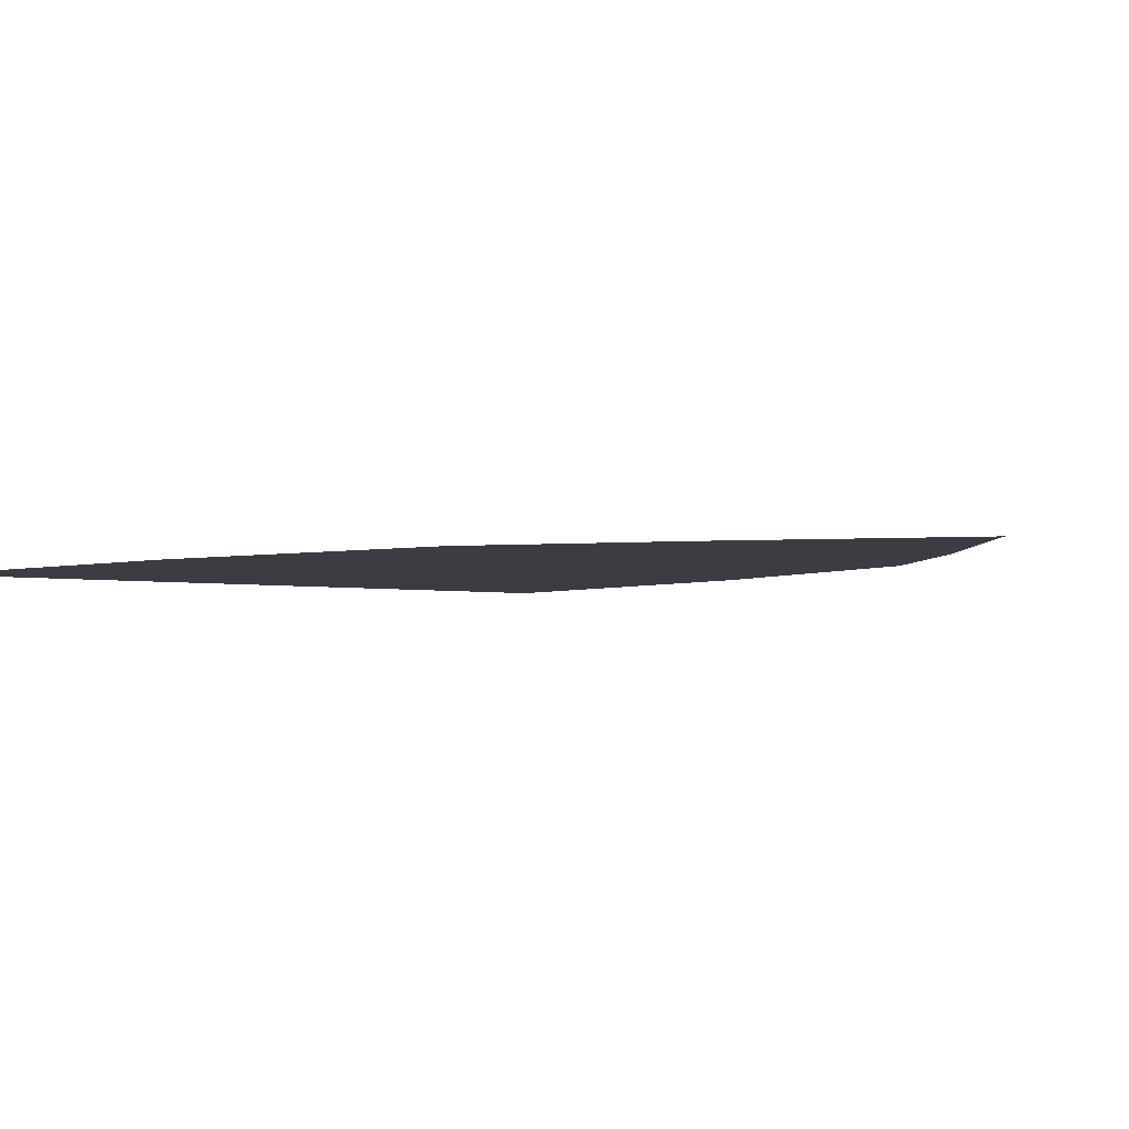
<metadata>
{"format":"obj","ext":"obj","renderer":"f3d","projection":"perspective","resolution":1024,"background":"white","views":[{"elev":-2.9,"azim":141.7,"up":"+Z"}]}
</metadata>
<code>
v 0.55 -0.7 -0.4
v 0.6 -0.7 -0.4
v 0.65 -0.85 -0.4
v 0.575 -0.775 -0.4
v 0.575 -0.775 -0.4
v 0.65 -0.85 -0.4
v 0.5 -0.8 -0.4
v 0.5 -0.75 -0.4
v 0.5 -0.75 -0.4
v 0.5 -0.8 -0.4
v 0.35 -0.65 -0.4
v 0.385 -0.615 -0.4
v 0.45 -0.05 -0.4
v 0.5 -0.05 -0.4
v 0.6 -0.25 -0.4
v 0.535 -0.23 -0.4
v 0.535 -0.23 -0.4
v 0.6 -0.25 -0.4
v 0.5 -0.3 -0.4
v 0.5 -0.25 -0.4
v 0.5 -0.25 -0.4
v 0.5 -0.3 -0.4
v 0.4 -0.3 -0.4
v 0.4 -0.25 -0.4
v 0.4 -0.25 -0.4
v 0.4 -0.3 -0.4
v 0.3 -0.25 -0.4
v 0.3 -0.2 -0.4
v 0.2 0.5 -0.4
v 0.25 0.5 -0.4
v 0.3 0.4 -0.4
v 0.25 0.4 -0.4
v 0.25 0.4 -0.4
v 0.3 0.4 -0.4
v 0.3 0.35 -0.4
v 0.3 0.35 -0.4
v 0.3 0.4 -0.4
v 0.45 0.35 -0.4
v 0.38 0.325 -0.4
v 0.38 0.325 -0.4
v 0.45 0.35 -0.4
v 0.4 0.25 -0.4
v 0.35 0.275 -0.4
v 0.35 0.275 -0.4
v 0.4 0.25 -0.4
v 0.35 0.225 -0.4
v 0.35 0.275 -0.4
v 0.35 0.225 -0.4
v 0.25 0.2 -0.4
v 0.25 0.25 -0.4
v 0.035 0.7 -0.4
v 0.05 0.75 -0.4
v 0.15 0.6 -0.4
v 0.1 0.6 -0.4
v 0.1 0.6 -0.4
v 0.15 0.6 -0.4
v 0.2 0.4 -0.4
v 0.15 0.4 -0.4
v 0.15 0.4 -0.4
v 0.2 0.4 -0.4
v 0.2 0.15 -0.4
v 0.15 0.15 -0.4
v 0.15 0.15 -0.4
v 0.2 0.15 -0.4
v 0.15 -0.125 -0.4
v 0.1 -0.1 -0.4
v 0.075 -0.5 -0.4
v 0.05 -0.5 -0.4
v 0.025 -0.45 -0.4
v 0.05 -0.45 -0.4
v 0.075 -0.4 -0.4
v 0.025 -0.325 -0.4
v 0 -0.25 -0.4
v 0.075 -0.3 -0.4
v -0.65 -0.85 -0.4
v -0.6 -0.7 -0.4
v -0.55 -0.7 -0.4
v -0.575 -0.775 -0.4
v -0.5 -0.8 -0.4
v -0.65 -0.85 -0.4
v -0.575 -0.775 -0.4
v -0.5 -0.75 -0.4
v -0.35 -0.65 -0.4
v -0.5 -0.8 -0.4
v -0.5 -0.75 -0.4
v -0.385 -0.615 -0.4
v -0.6 -0.25 -0.4
v -0.5 -0.05 -0.4
v -0.45 -0.05 -0.4
v -0.535 -0.23 -0.4
v -0.5 -0.3 -0.4
v -0.6 -0.25 -0.4
v -0.535 -0.23 -0.4
v -0.5 -0.25 -0.4
v -0.4 -0.3 -0.4
v -0.5 -0.3 -0.4
v -0.5 -0.25 -0.4
v -0.4 -0.25 -0.4
v -0.3 -0.25 -0.4
v -0.4 -0.3 -0.4
v -0.4 -0.25 -0.4
v -0.3 -0.2 -0.4
v -0.3 0.4 -0.4
v -0.25 0.5 -0.4
v -0.2 0.5 -0.4
v -0.25 0.4 -0.4
v -0.3 0.35 -0.4
v -0.3 0.4 -0.4
v -0.25 0.4 -0.4
v -0.45 0.35 -0.4
v -0.3 0.4 -0.4
v -0.3 0.35 -0.4
v -0.38 0.325 -0.4
v -0.4 0.25 -0.4
v -0.45 0.35 -0.4
v -0.38 0.325 -0.4
v -0.35 0.275 -0.4
v -0.35 0.225 -0.4
v -0.4 0.25 -0.4
v -0.35 0.275 -0.4
v -0.25 0.2 -0.4
v -0.35 0.225 -0.4
v -0.35 0.275 -0.4
v -0.25 0.25 -0.4
v -0.15 0.6 -0.4
v -0.05 0.75 -0.4
v -0.035 0.7 -0.4
v -0.1 0.6 -0.4
v -0.2 0.4 -0.4
v -0.15 0.6 -0.4
v -0.1 0.6 -0.4
v -0.15 0.4 -0.4
v -0.2 0.15 -0.4
v -0.2 0.4 -0.4
v -0.15 0.4 -0.4
v -0.15 0.15 -0.4
v -0.15 -0.125 -0.4
v -0.2 0.15 -0.4
v -0.15 0.15 -0.4
v -0.1 -0.1 -0.4
v -0.025 -0.45 -0.4
v -0.05 -0.5 -0.4
v -0.075 -0.5 -0.4
v -0.05 -0.45 -0.4
v 0 -0.25 -0.4
v -0.025 -0.325 -0.4
v -0.075 -0.4 -0.4
v -0.075 -0.3 -0.4
v 0 -0.4 -0.4
v -0.025 -0.325 -0.4
v 0 -0.25 -0.4
v 0.025 -0.325 -0.4
v 0.6 -0.7 -0.4
v 0.65 -0.6 -0.4
v 0.7 -0.8 -0.4
v 0.65 -0.85 -0.4
v 0.7 -0.8 -0.4
v 0.75 -0.95 -0.4
v 0.6 -0.9 -0.4
v 0.65 -0.85 -0.4
v 0.6 -0.9 -0.4
v 0.5 -0.85 -0.4
v 0.5 -0.8 -0.4
v 0.5 -0.8 -0.4
v 0.5 -0.85 -0.4
v 0.35 -0.75 -0.4
v 0.35 -0.65 -0.4
v 0.35 -0.65 -0.4
v 0.35 -0.75 -0.4
v 0.25 -0.65 -0.4
v 0.2 -0.55 -0.4
v 0.35 -0.65 -0.4
v 0.2 -0.55 -0.4
v 0.175 -0.45 -0.4
v 0.385 -0.615 -0.4
v 0.385 -0.615 -0.4
v 0.175 -0.45 -0.4
v 0.175 -0.25 -0.4
v 0.3 -0.25 -0.4
v 0.385 -0.615 -0.4
v 0.55 -0.7 -0.4
v 0.575 -0.775 -0.4
v 0.5 -0.75 -0.4
v 0.385 -0.615 -0.4
v 0.3 -0.25 -0.4
v 0.4 -0.3 -0.4
v 0.55 -0.7 -0.4
v 0.4 -0.3 -0.4
v 0.5 -0.3 -0.4
v 0.6 -0.7 -0.4
v 0.55 -0.7 -0.4
v 0.65 -0.6 -0.4
v 0.6 -0.7 -0.4
v 0.5 -0.3 -0.4
v 0.65 -0.6 -0.4
v 0.5 -0.3 -0.4
v 0.6 -0.25 -0.4
v 0.65 -0.3 -0.4
v 0.175 -0.25 -0.4
v 0.1 -0.175 -0.4
v 0.3 -0.2 -0.4
v 0.3 -0.25 -0.4
v 0.1 -0.175 -0.4
v 0 -0.15 -0.4
v 0.1 -0.1 -0.4
v 0.15 -0.125 -0.4
v 0.1 -0.175 -0.4
v 0.15 -0.125 -0.4
v 0.3 -0.2 -0.4
v 0.5 -0.25 -0.4
v 0.4 -0.25 -0.4
v 0.3 -0.2 -0.4
v 0.535 -0.23 -0.4
v 0.535 -0.23 -0.4
v 0.3 -0.2 -0.4
v 0.15 -0.125 -0.4
v 0.45 -0.05 -0.4
v 0.45 -0.05 -0.4
v 0.15 -0.125 -0.4
v 0.2 0.15 -0.4
v 0.25 0.2 -0.4
v 0.25 0.2 -0.4
v 0.2 0.15 -0.4
v 0.2 0.4 -0.4
v 0.25 0.25 -0.4
v 0.25 0.25 -0.4
v 0.2 0.4 -0.4
v 0.25 0.4 -0.4
v 0.3 0.35 -0.4
v 0.25 0.25 -0.4
v 0.3 0.35 -0.4
v 0.38 0.325 -0.4
v 0.35 0.275 -0.4
v 0.25 0.4 -0.4
v 0.2 0.4 -0.4
v 0.15 0.6 -0.4
v 0.5 -0.05 -0.4
v 0.45 -0.05 -0.4
v 0.25 0.2 -0.4
v 0.35 0.225 -0.4
v 0.65 -0.3 -0.4
v 0.6 -0.25 -0.4
v 0.5 -0.05 -0.4
v 0.675 -0.15 -0.4
v 0.675 -0.15 -0.4
v 0.5 -0.05 -0.4
v 0.6 -0.05 -0.4
v 0.6 -0.05 -0.4
v 0.5 -0.05 -0.4
v 0.55 0.05 -0.4
v 0.55 0.05 -0.4
v 0.5 -0.05 -0.4
v 0.35 0.225 -0.4
v 0.4 0.25 -0.4
v 0.55 0.05 -0.4
v 0.4 0.25 -0.4
v 0.45 0.35 -0.4
v 0.525 0.25 -0.4
v 0.525 0.25 -0.4
v 0.45 0.35 -0.4
v 0.45 0.45 -0.4
v 0.525 0.5 -0.4
v 0.45 0.45 -0.4
v 0.45 0.35 -0.4
v 0.3 0.4 -0.4
v 0.4 0.465 -0.4
v 0.4 0.465 -0.4
v 0.3 0.4 -0.4
v 0.25 0.5 -0.4
v 0.35 0.55 -0.4
v 0.35 0.55 -0.4
v 0.25 0.5 -0.4
v 0.2 0.5 -0.4
v 0.15 0.6 -0.4
v 0.35 0.55 -0.4
v 0.15 0.6 -0.4
v 0.05 0.75 -0.4
v 0.3 0.7 -0.4
v 0.3 0.7 -0.4
v 0.05 0.75 -0.4
v 0.15 0.8 -0.4
v 0.2 0.8 -0.4
v 0.3 0.7 -0.4
v 0.2 0.8 -0.4
v 0.3 0.85 -0.4
v 0.15 0.8 -0.4
v 0.05 0.75 -0.4
v 0.05 0.85 -0.4
v 0.15 -0.7 -0.4
v 0.075 -0.55 -0.4
v 0.075 -0.5 -0.4
v 0.125 -0.475 -0.4
v 0.125 -0.475 -0.4
v 0.075 -0.5 -0.4
v 0.05 -0.45 -0.4
v 0.075 -0.4 -0.4
v 0.125 -0.475 -0.4
v 0.075 -0.4 -0.4
v 0.075 -0.3 -0.4
v 0.125 -0.25 -0.4
v 0.125 -0.25 -0.4
v 0.075 -0.3 -0.4
v 0 -0.25 -0.4
v 0 -0.2 -0.4
v 0.075 -0.55 -0.4
v 0 -0.575 -0.4
v 0.05 -0.5 -0.4
v 0.075 -0.5 -0.4
v 0 -0.575 -0.4
v 0 -0.4 -0.4
v 0.05 -0.5 -0.4
v 0.05 -0.45 -0.4
v 0.025 -0.45 -0.4
v 0 -0.4 -0.4
v 0.075 -0.4 -0.4
v 0.075 -0.4 -0.4
v 0 -0.4 -0.4
v 0.025 -0.325 -0.4
v -0.7 -0.8 -0.4
v -0.65 -0.6 -0.4
v -0.6 -0.7 -0.4
v -0.65 -0.85 -0.4
v -0.6 -0.9 -0.4
v -0.75 -0.95 -0.4
v -0.7 -0.8 -0.4
v -0.5 -0.85 -0.4
v -0.6 -0.9 -0.4
v -0.65 -0.85 -0.4
v -0.5 -0.8 -0.4
v -0.35 -0.75 -0.4
v -0.5 -0.85 -0.4
v -0.5 -0.8 -0.4
v -0.35 -0.65 -0.4
v -0.25 -0.65 -0.4
v -0.35 -0.75 -0.4
v -0.35 -0.65 -0.4
v -0.2 -0.55 -0.4
v -0.175 -0.45 -0.4
v -0.2 -0.55 -0.4
v -0.35 -0.65 -0.4
v -0.385 -0.615 -0.4
v -0.175 -0.25 -0.4
v -0.175 -0.45 -0.4
v -0.385 -0.615 -0.4
v -0.3 -0.25 -0.4
v -0.575 -0.775 -0.4
v -0.55 -0.7 -0.4
v -0.385 -0.615 -0.4
v -0.5 -0.75 -0.4
v -0.4 -0.3 -0.4
v -0.3 -0.25 -0.4
v -0.385 -0.615 -0.4
v -0.55 -0.7 -0.4
v -0.6 -0.7 -0.4
v -0.5 -0.3 -0.4
v -0.4 -0.3 -0.4
v -0.55 -0.7 -0.4
v -0.5 -0.3 -0.4
v -0.6 -0.7 -0.4
v -0.65 -0.6 -0.4
v -0.6 -0.25 -0.4
v -0.5 -0.3 -0.4
v -0.65 -0.6 -0.4
v -0.65 -0.3 -0.4
v -0.3 -0.2 -0.4
v -0.1 -0.175 -0.4
v -0.175 -0.25 -0.4
v -0.3 -0.25 -0.4
v -0.1 -0.1 -0.4
v 0 -0.15 -0.4
v -0.1 -0.175 -0.4
v -0.15 -0.125 -0.4
v -0.3 -0.2 -0.4
v -0.15 -0.125 -0.4
v -0.1 -0.175 -0.4
v -0.3 -0.2 -0.4
v -0.4 -0.25 -0.4
v -0.5 -0.25 -0.4
v -0.535 -0.23 -0.4
v -0.15 -0.125 -0.4
v -0.3 -0.2 -0.4
v -0.535 -0.23 -0.4
v -0.45 -0.05 -0.4
v -0.2 0.15 -0.4
v -0.15 -0.125 -0.4
v -0.45 -0.05 -0.4
v -0.25 0.2 -0.4
v -0.2 0.4 -0.4
v -0.2 0.15 -0.4
v -0.25 0.2 -0.4
v -0.25 0.25 -0.4
v -0.25 0.4 -0.4
v -0.2 0.4 -0.4
v -0.25 0.25 -0.4
v -0.3 0.35 -0.4
v -0.38 0.325 -0.4
v -0.3 0.35 -0.4
v -0.25 0.25 -0.4
v -0.35 0.275 -0.4
v -0.15 0.6 -0.4
v -0.2 0.4 -0.4
v -0.25 0.4 -0.4
v -0.25 0.2 -0.4
v -0.45 -0.05 -0.4
v -0.5 -0.05 -0.4
v -0.35 0.225 -0.4
v -0.5 -0.05 -0.4
v -0.6 -0.25 -0.4
v -0.65 -0.3 -0.4
v -0.675 -0.15 -0.4
v -0.6 -0.05 -0.4
v -0.5 -0.05 -0.4
v -0.675 -0.15 -0.4
v -0.55 0.05 -0.4
v -0.5 -0.05 -0.4
v -0.6 -0.05 -0.4
v -0.35 0.225 -0.4
v -0.5 -0.05 -0.4
v -0.55 0.05 -0.4
v -0.4 0.25 -0.4
v -0.45 0.35 -0.4
v -0.4 0.25 -0.4
v -0.55 0.05 -0.4
v -0.525 0.25 -0.4
v -0.45 0.45 -0.4
v -0.45 0.35 -0.4
v -0.525 0.25 -0.4
v -0.525 0.5 -0.4
v -0.3 0.4 -0.4
v -0.45 0.35 -0.4
v -0.45 0.45 -0.4
v -0.4 0.465 -0.4
v -0.25 0.5 -0.4
v -0.3 0.4 -0.4
v -0.4 0.465 -0.4
v -0.35 0.55 -0.4
v -0.2 0.5 -0.4
v -0.25 0.5 -0.4
v -0.35 0.55 -0.4
v -0.15 0.6 -0.4
v -0.05 0.75 -0.4
v -0.15 0.6 -0.4
v -0.35 0.55 -0.4
v -0.3 0.7 -0.4
v -0.15 0.8 -0.4
v -0.05 0.75 -0.4
v -0.3 0.7 -0.4
v -0.2 0.8 -0.4
v -0.3 0.85 -0.4
v -0.2 0.8 -0.4
v -0.3 0.7 -0.4
v -0.05 0.85 -0.4
v -0.05 0.75 -0.4
v -0.15 0.8 -0.4
v -0.075 -0.5 -0.4
v -0.075 -0.55 -0.4
v -0.15 -0.7 -0.4
v -0.125 -0.475 -0.4
v -0.05 -0.45 -0.4
v -0.075 -0.5 -0.4
v -0.125 -0.475 -0.4
v -0.075 -0.4 -0.4
v -0.075 -0.3 -0.4
v -0.075 -0.4 -0.4
v -0.125 -0.475 -0.4
v -0.125 -0.25 -0.4
v 0 -0.25 -0.4
v -0.075 -0.3 -0.4
v -0.125 -0.25 -0.4
v 0 -0.2 -0.4
v -0.05 -0.5 -0.4
v 0 -0.575 -0.4
v -0.075 -0.55 -0.4
v -0.075 -0.5 -0.4
v -0.05 -0.5 -0.4
v 0 -0.4 -0.4
v 0 -0.575 -0.4
v 0 -0.4 -0.4
v -0.025 -0.45 -0.4
v -0.05 -0.45 -0.4
v -0.075 -0.4 -0.4
v -0.025 -0.325 -0.4
v 0 -0.4 -0.4
v -0.075 -0.4 -0.4
v -0.1 -0.1 -0.4
v 0.1 -0.1 -0.4
v 0 -0.15 -0.4
v 0.15 0.15 -0.4
v 0.1 -0.1 -0.4
v -0.1 -0.1 -0.4
v -0.15 0.15 -0.4
v 0.15 0.4 -0.4
v 0.15 0.15 -0.4
v -0.15 0.15 -0.4
v -0.15 0.4 -0.4
v 0.1 0.6 -0.4
v 0.15 0.4 -0.4
v -0.15 0.4 -0.4
v -0.1 0.6 -0.4
v 0.035 0.7 -0.4
v 0.1 0.6 -0.4
v -0.1 0.6 -0.4
v -0.035 0.7 -0.4
v 0.05 0.75 -0.4
v 0.035 0.7 -0.4
v -0.035 0.7 -0.4
v -0.05 0.75 -0.4
v 0.05 0.85 -0.4
v 0.05 0.75 -0.4
v -0.05 0.75 -0.4
v -0.05 0.85 -0.4
v 0 1.25 -0.4
v 0.05 0.85 -0.4
v -0.05 0.85 -0.4
v 0.75 -0.95 -0.4
v 0 -0.95 -0.4
v 0.6 -0.9 -0.4
v 0.6 -0.9 -0.4
v 0 -0.95 -0.4
v 0.5 -0.85 -0.4
v 0.5 -0.85 -0.4
v 0 -0.95 -0.4
v 0.35 -0.75 -0.4
v 0.35 -0.75 -0.4
v 0 -0.95 -0.4
v 0.25 -0.65 -0.4
v 0.25 -0.65 -0.4
v 0 -0.95 -0.4
v 0.15 -0.7 -0.4
v 0.15 -0.7 -0.4
v 0 -0.95 -0.4
v 0.075 -0.55 -0.4
v 0.075 -0.55 -0.4
v 0 -0.95 -0.4
v 0 -0.575 -0.4
v 0.25 -0.65 -0.4
v 0.15 -0.7 -0.4
v 0.125 -0.475 -0.4
v 0.2 -0.55 -0.4
v 0.2 -0.55 -0.4
v 0.125 -0.475 -0.4
v 0.175 -0.45 -0.4
v 0.175 -0.45 -0.4
v 0.125 -0.475 -0.4
v 0.125 -0.25 -0.4
v 0.175 -0.25 -0.4
v 0.175 -0.25 -0.4
v 0.125 -0.25 -0.4
v 0.1 -0.175 -0.4
v 0.1 -0.175 -0.4
v 0.125 -0.25 -0.4
v 0 -0.2 -0.4
v 0 -0.15 -0.4
v 0.75 -0.95 -0.4
v 0.7 -0.8 -0.4
v 0.65 -0.6 -0.4
v 0.675 -0.15 -0.4
v 0.65 -0.6 -0.4
v 0.65 -0.3 -0.4
v 0.675 -0.15 -0.4
v 0.675 -0.15 -0.4
v 0.6 -0.05 -0.4
v 0.55 0.05 -0.4
v 0.525 0.25 -0.4
v 0.675 -0.15 -0.4
v 0.525 0.25 -0.4
v 0.525 0.5 -0.4
v 0.525 0.5 -0.4
v 0.45 0.45 -0.4
v 0.4 0.465 -0.4
v 0.35 0.55 -0.4
v 0.525 0.5 -0.4
v 0.35 0.55 -0.4
v 0.3 0.7 -0.4
v 0.3 0.85 -0.4
v 0.3 0.85 -0.4
v 0.2 0.8 -0.4
v 0.15 0.8 -0.4
v 0.05 0.85 -0.4
v 0.3 0.85 -0.4
v 0.05 0.85 -0.4
v 0 1.25 -0.4
v -0.6 -0.9 -0.4
v 0 -0.95 -0.4
v -0.75 -0.95 -0.4
v -0.5 -0.85 -0.4
v 0 -0.95 -0.4
v -0.6 -0.9 -0.4
v -0.35 -0.75 -0.4
v 0 -0.95 -0.4
v -0.5 -0.85 -0.4
v -0.25 -0.65 -0.4
v 0 -0.95 -0.4
v -0.35 -0.75 -0.4
v -0.15 -0.7 -0.4
v 0 -0.95 -0.4
v -0.25 -0.65 -0.4
v -0.075 -0.55 -0.4
v 0 -0.95 -0.4
v -0.15 -0.7 -0.4
v 0 -0.575 -0.4
v 0 -0.95 -0.4
v -0.075 -0.55 -0.4
v -0.125 -0.475 -0.4
v -0.15 -0.7 -0.4
v -0.25 -0.65 -0.4
v -0.2 -0.55 -0.4
v -0.175 -0.45 -0.4
v -0.125 -0.475 -0.4
v -0.2 -0.55 -0.4
v -0.125 -0.25 -0.4
v -0.125 -0.475 -0.4
v -0.175 -0.45 -0.4
v -0.175 -0.25 -0.4
v -0.1 -0.175 -0.4
v -0.125 -0.25 -0.4
v -0.175 -0.25 -0.4
v 0 -0.2 -0.4
v -0.125 -0.25 -0.4
v -0.1 -0.175 -0.4
v 0 -0.15 -0.4
v -0.65 -0.6 -0.4
v -0.7 -0.8 -0.4
v -0.75 -0.95 -0.4
v -0.675 -0.15 -0.4
v -0.675 -0.15 -0.4
v -0.65 -0.3 -0.4
v -0.65 -0.6 -0.4
v -0.55 0.05 -0.4
v -0.6 -0.05 -0.4
v -0.675 -0.15 -0.4
v -0.525 0.25 -0.4
v -0.525 0.5 -0.4
v -0.525 0.25 -0.4
v -0.675 -0.15 -0.4
v -0.4 0.465 -0.4
v -0.45 0.45 -0.4
v -0.525 0.5 -0.4
v -0.35 0.55 -0.4
v -0.3 0.7 -0.4
v -0.35 0.55 -0.4
v -0.525 0.5 -0.4
v -0.3 0.85 -0.4
v -0.15 0.8 -0.4
v -0.2 0.8 -0.4
v -0.3 0.85 -0.4
v -0.05 0.85 -0.4
v 0 1.25 -0.4
v -0.05 0.85 -0.4
v -0.3 0.85 -0.4
g mesh6932322
f 1 2 3
f 3 4 1
f 5 6 7
f 7 8 5
f 9 10 11
f 11 12 9
f 13 14 15
f 15 16 13
f 17 18 19
f 19 20 17
f 21 22 23
f 23 24 21
f 25 26 27
f 27 28 25
f 29 30 31
f 31 32 29
f 33 34 35
f 36 37 38
f 38 39 36
f 40 41 42
f 42 43 40
f 44 45 46
f 47 48 49
f 49 50 47
f 51 52 53
f 53 54 51
f 55 56 57
f 57 58 55
f 59 60 61
f 61 62 59
f 63 64 65
f 65 66 63
f 67 68 69
f 69 70 67
f 71 72 73
f 73 74 71
g mesh6932323
f 75 76 77
f 77 78 75
f 79 80 81
f 81 82 79
f 83 84 85
f 85 86 83
f 87 88 89
f 89 90 87
f 91 92 93
f 93 94 91
f 95 96 97
f 97 98 95
f 99 100 101
f 101 102 99
f 103 104 105
f 105 106 103
f 107 108 109
f 110 111 112
f 112 113 110
f 114 115 116
f 116 117 114
f 118 119 120
f 121 122 123
f 123 124 121
f 125 126 127
f 127 128 125
f 129 130 131
f 131 132 129
f 133 134 135
f 135 136 133
f 137 138 139
f 139 140 137
f 141 142 143
f 143 144 141
f 145 146 147
f 147 148 145
f 149 150 151
f 151 152 149
f 153 154 155
f 155 156 153
f 157 158 159
f 160 161 162
f 162 163 160
f 164 165 166
f 166 167 164
f 168 169 170
f 170 171 168
f 172 173 174
f 174 175 172
f 176 177 178
f 178 179 176
f 180 181 182
f 182 183 180
f 184 185 186
f 186 187 184
f 188 189 190
f 190 191 188
f 192 193 194
f 195 196 197
f 197 198 195
f 199 200 201
f 201 202 199
f 203 204 205
f 205 206 203
f 207 208 209
f 210 211 212
f 212 213 210
f 214 215 216
f 216 217 214
f 218 219 220
f 220 221 218
f 222 223 224
f 224 225 222
f 226 227 228
f 228 229 226
f 230 231 232
f 232 233 230
f 234 235 236
f 237 238 239
f 239 240 237
f 241 242 243
f 243 244 241
f 245 246 247
f 248 249 250
f 251 252 253
f 253 254 251
f 255 256 257
f 257 258 255
f 259 260 261
f 261 262 259
f 263 264 265
f 265 266 263
f 267 268 269
f 269 270 267
f 271 272 273
f 273 274 271
f 275 276 277
f 277 278 275
f 279 280 281
f 281 282 279
f 283 284 285
f 286 287 288
f 289 290 291
f 291 292 289
f 293 294 295
f 295 296 293
f 297 298 299
f 299 300 297
f 301 302 303
f 303 304 301
f 305 306 307
f 307 308 305
f 309 310 311
f 312 313 314
f 314 315 312
f 316 317 318
g mesh6932324
f 319 320 321
f 321 322 319
f 323 324 325
f 326 327 328
f 328 329 326
f 330 331 332
f 332 333 330
f 334 335 336
f 336 337 334
f 338 339 340
f 340 341 338
f 342 343 344
f 344 345 342
f 346 347 348
f 348 349 346
f 350 351 352
f 352 353 350
f 354 355 356
f 356 357 354
f 358 359 360
f 361 362 363
f 363 364 361
f 365 366 367
f 367 368 365
f 369 370 371
f 371 372 369
f 373 374 375
f 376 377 378
f 378 379 376
f 380 381 382
f 382 383 380
f 384 385 386
f 386 387 384
f 388 389 390
f 390 391 388
f 392 393 394
f 394 395 392
f 396 397 398
f 398 399 396
f 400 401 402
f 403 404 405
f 405 406 403
f 407 408 409
f 409 410 407
f 411 412 413
f 414 415 416
f 417 418 419
f 419 420 417
f 421 422 423
f 423 424 421
f 425 426 427
f 427 428 425
f 429 430 431
f 431 432 429
f 433 434 435
f 435 436 433
f 437 438 439
f 439 440 437
f 441 442 443
f 443 444 441
f 445 446 447
f 447 448 445
f 449 450 451
f 452 453 454
f 455 456 457
f 457 458 455
f 459 460 461
f 461 462 459
f 463 464 465
f 465 466 463
f 467 468 469
f 469 470 467
f 471 472 473
f 473 474 471
f 475 476 477
f 478 479 480
f 480 481 478
f 482 483 484
f 485 486 487
f 488 489 490
f 490 491 488
f 492 493 494
f 494 495 492
f 496 497 498
f 498 499 496
f 500 501 502
f 502 503 500
f 504 505 506
f 506 507 504
f 508 509 510
f 510 511 508
f 512 513 514
f 515 516 517
f 518 519 520
f 521 522 523
f 524 525 526
f 527 528 529
f 530 531 532
f 533 534 535
f 536 537 538
f 538 539 536
f 540 541 542
f 543 544 545
f 545 546 543
f 547 548 549
f 550 551 552
f 552 553 550
f 554 555 556
f 556 557 554
f 558 559 560
f 561 562 563
f 563 564 561
f 565 566 567
f 568 569 570
f 570 571 568
f 572 573 574
f 574 575 572
f 576 577 578
f 578 579 576
f 580 581 582
g mesh6932325
f 583 584 585
f 586 587 588
f 589 590 591
f 592 593 594
f 595 596 597
f 598 599 600
f 601 602 603
f 604 605 606
f 606 607 604
f 608 609 610
f 611 612 613
f 613 614 611
f 615 616 617
f 618 619 620
f 620 621 618
f 622 623 624
f 624 625 622
f 626 627 628
f 629 630 631
f 631 632 629
f 633 634 635
f 636 637 638
f 638 639 636
f 640 641 642
f 642 643 640
f 644 645 646
f 646 647 644
f 648 649 650

</code>
